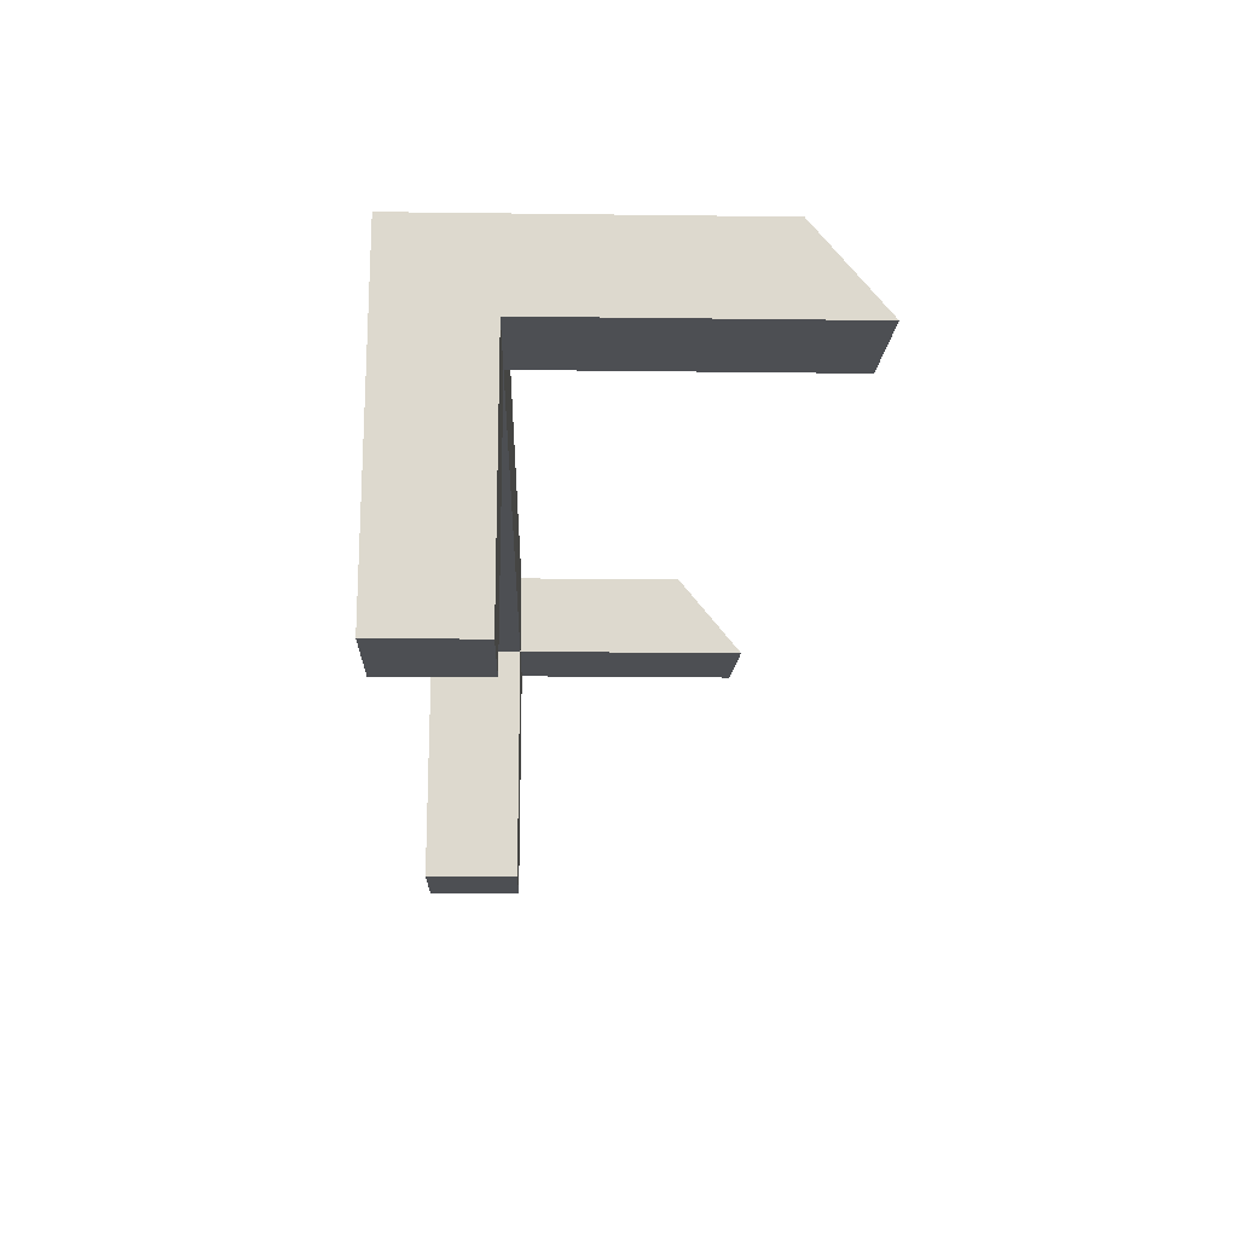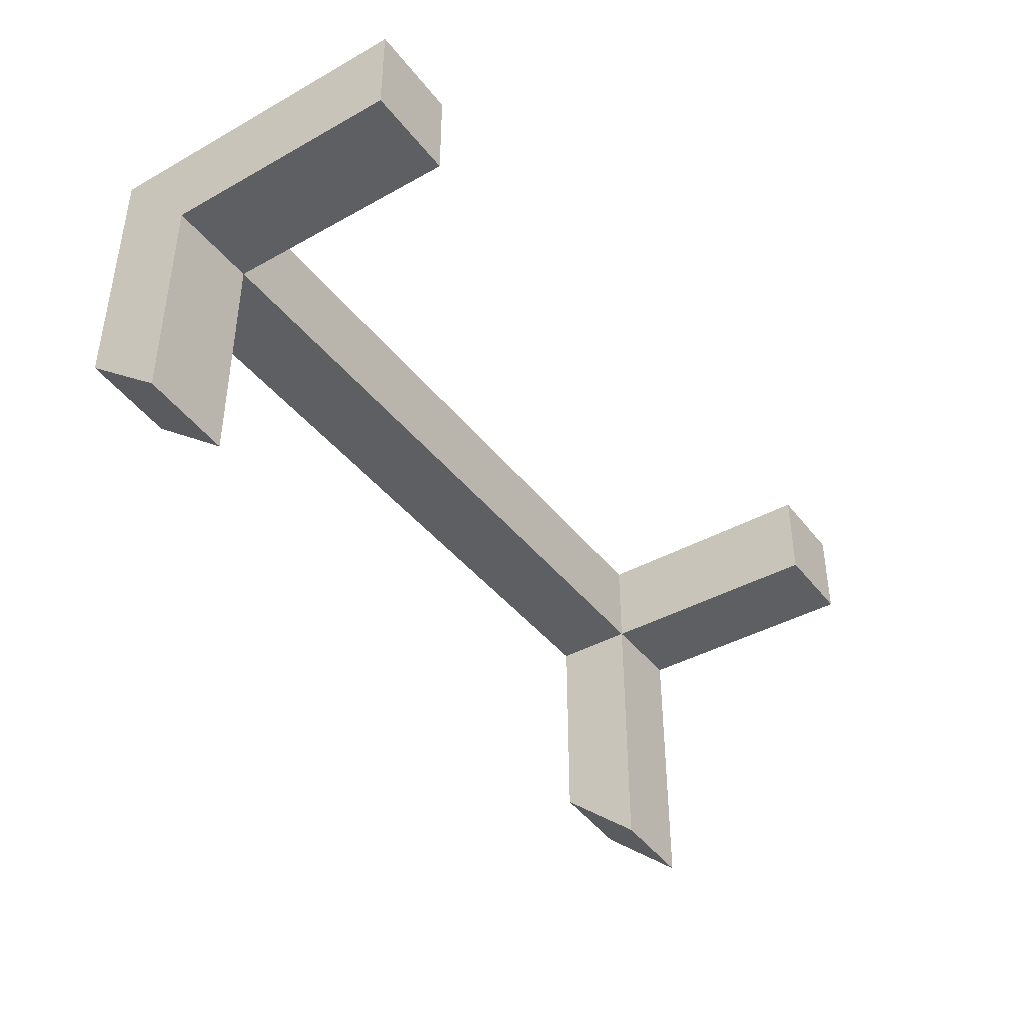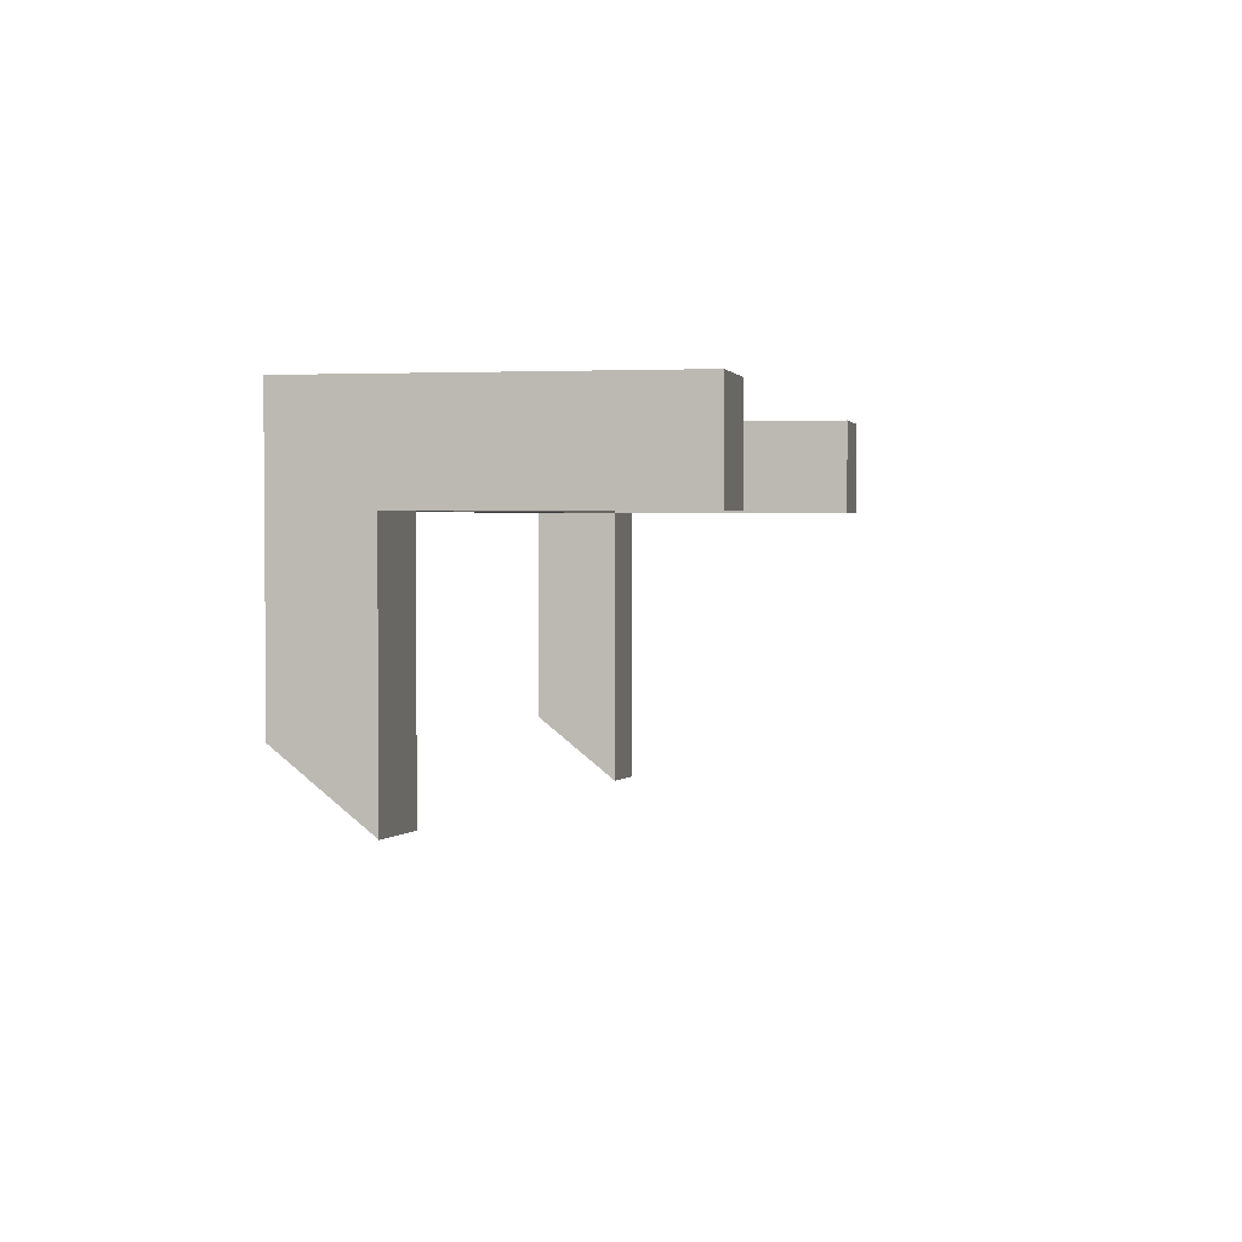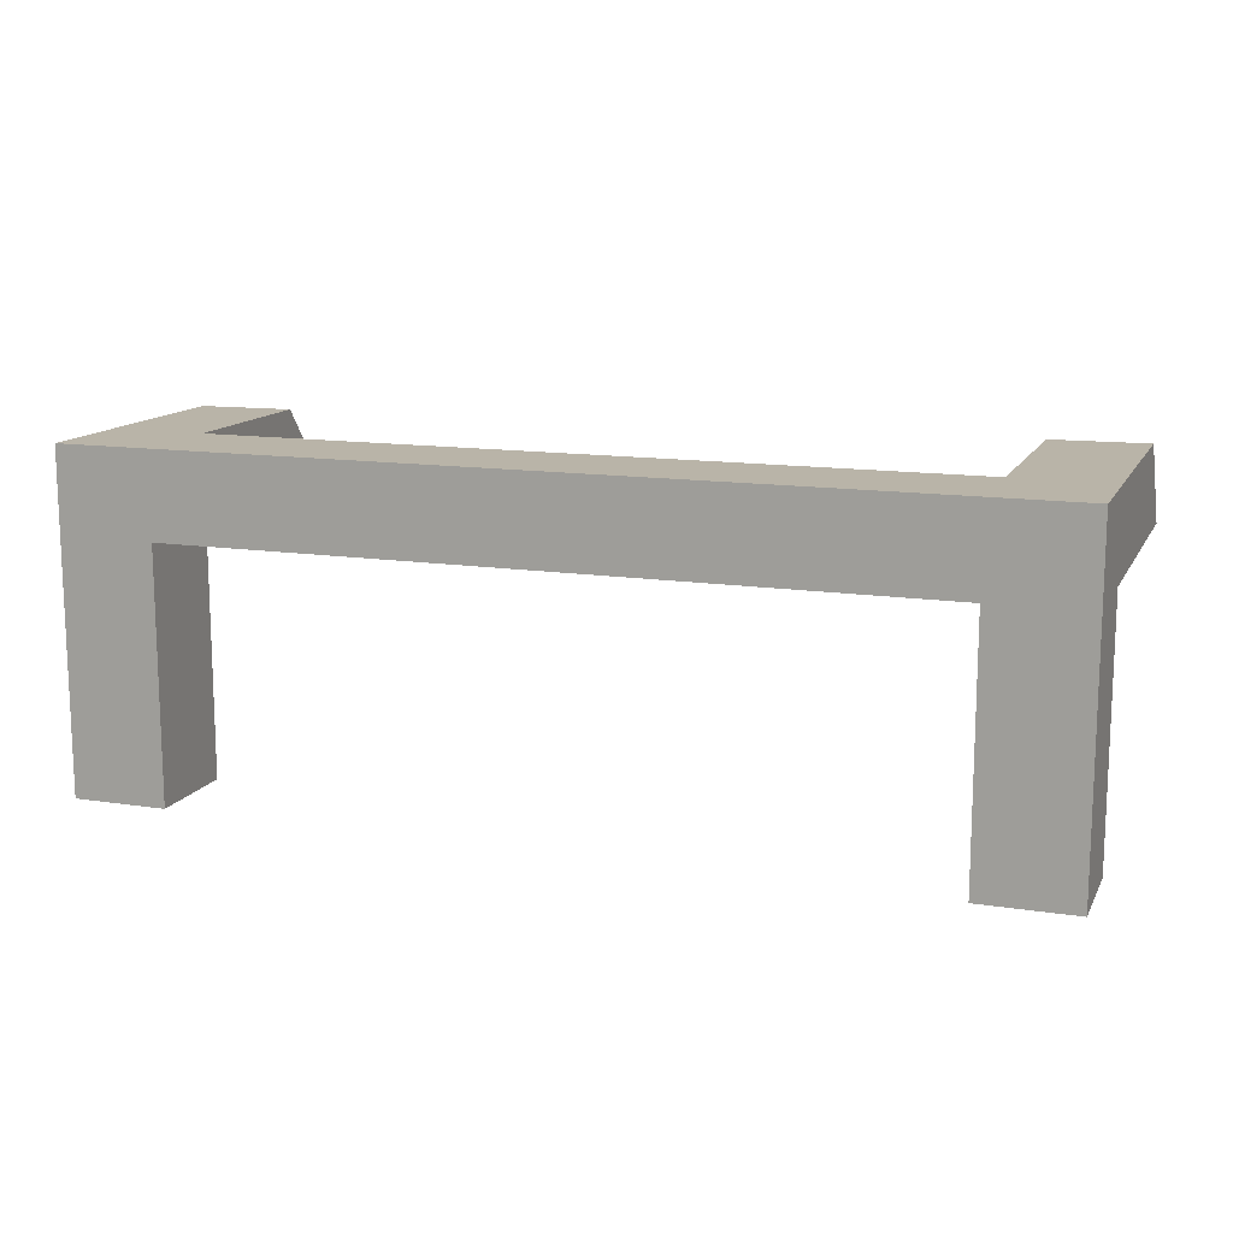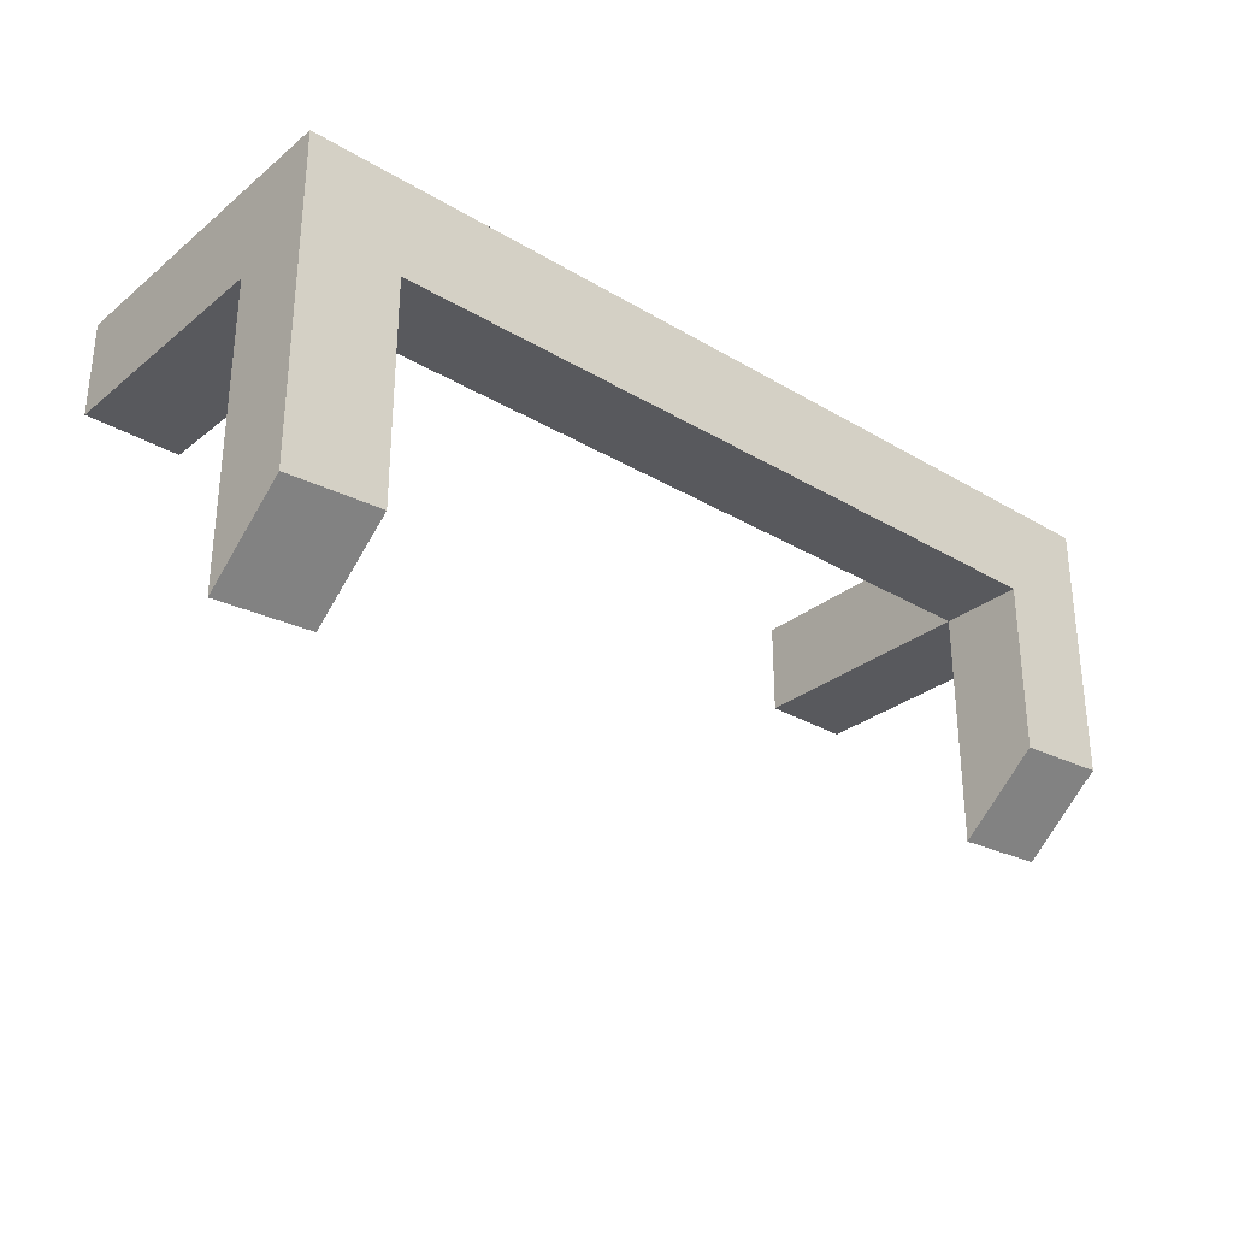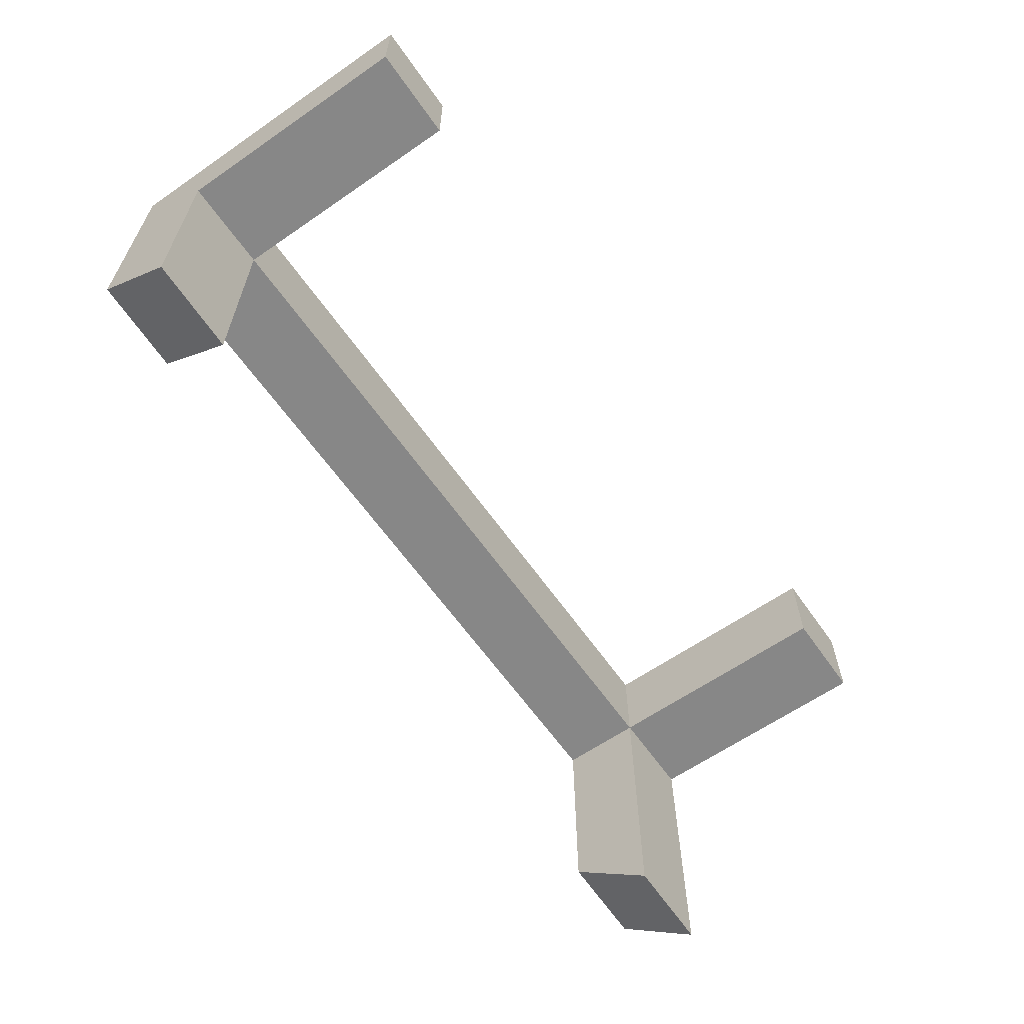
<metadata>
{"format":"obj","ext":"obj","renderer":"f3d","projection":"perspective","resolution":1024,"background":"white","views":[{"elev":-18.0,"azim":88.6,"up":"+Y"},{"elev":-40.8,"azim":-55.8,"up":"+Z"},{"elev":2.6,"azim":-78.5,"up":"+Z"},{"elev":13.1,"azim":19.3,"up":"+Y"},{"elev":-30.0,"azim":139.1,"up":"+Z"},{"elev":-62.6,"azim":-55.0,"up":"+Z"}]}
</metadata>
<code>
g Case_frag_04
v 0.3976 -0.179 0.1059
v 0.4993 -0.179 0.21
v 0.4993 -0.179 0.1059
v 0.3976 -0.179 0.21
v 0.3976 0.08812 0.1059
v 0.4993 -0.179 0.1059
v 0.4993 0.08812 0.1059
v 0.3976 -0.179 0.1059
v 0.3976 0.08812 0.21
v 0.3976 -0.179 0.1059
v 0.3976 0.08812 0.1059
v 0.3976 -0.179 0.21
v 0.3976 0.179 -0.1306
v 0.3976 0.08812 0.1059
v 0.3976 0.08812 -0.2036
v 0.3976 0.179 0.1059
v 0.3976 0.08812 -0.2036
v 0.4993 0.08812 0.1059
v 0.4993 0.08812 -0.21
v 0.3976 0.08812 0.1059
v -0.4993 -0.179 0.1059
v -0.3976 -0.179 0.21
v -0.3976 -0.179 0.1059
v -0.4993 -0.179 0.21
v -0.4993 0.08812 0.1059
v -0.3976 -0.179 0.1059
v -0.3976 0.08812 0.1059
v -0.4993 -0.179 0.1059
v -0.3976 0.08812 0.1059
v -0.3976 -0.179 0.21
v -0.3976 0.08812 0.21
v -0.3976 -0.179 0.1059
v -0.3976 0.179 -0.08039
v -0.3976 0.08812 0.1059
v -0.3976 0.179 0.1059
v -0.3976 0.08812 -0.1534
v -0.4993 0.08812 -0.1469
v -0.3976 0.08812 0.1059
v -0.3976 0.08812 -0.1534
v -0.4993 0.08812 0.1059
v 0.3976 0.179 0.1059
v -0.3976 0.08812 0.1059
v 0.3976 0.08812 0.1059
v -0.3976 0.179 0.1059
v 0.3976 0.08812 0.1059
v -0.3976 0.08812 0.21
v 0.3976 0.08812 0.21
v -0.3976 0.08812 0.1059
v 0.3976 0.08812 0.21
v 0.4993 -0.179 0.21
v 0.3976 -0.179 0.21
v 0.4993 0.179 0.21
v -0.4993 0.179 0.21
v -0.3976 0.08812 0.21
v -0.4993 -0.179 0.21
v -0.3976 -0.179 0.21
v -0.3976 0.179 0.1059
v -0.4993 0.179 -0.07397
v -0.3976 0.179 -0.08039
v -0.4993 0.179 0.21
v 0.3976 0.179 0.1059
v 0.4993 0.179 0.21
v 0.4993 0.179 -0.137
v 0.3976 0.179 -0.1306
v 0.4993 0.179 0.21
v 0.4993 -0.179 0.1059
v 0.4993 -0.179 0.21
v 0.4993 0.08812 0.1059
v 0.4993 0.179 -0.137
v 0.4993 0.08812 -0.21
v -0.4993 0.08812 0.1059
v -0.4993 -0.179 0.21
v -0.4993 -0.179 0.1059
v -0.4993 0.179 0.21
v -0.4993 0.08812 -0.1469
v -0.4993 0.179 -0.07397
v 0.3976 0.08812 -0.2036
v 0.4993 0.179 -0.137
v 0.3976 0.179 -0.1306
v 0.4993 0.08812 -0.21
v -0.3976 0.179 -0.08039
v -0.4993 0.08812 -0.1469
v -0.3976 0.08812 -0.1534
v -0.4993 0.179 -0.07397
g Case_frag_04_0
f -82 -83 -84
f -81 -84 -83
f -78 -79 -80
f -77 -80 -79
f -74 -75 -76
f -73 -76 -75
f -70 -71 -72
f -69 -72 -71
f -66 -67 -68
f -65 -68 -67
f -62 -63 -64
f -61 -64 -63
f -58 -59 -60
f -57 -60 -59
f -54 -55 -56
f -53 -56 -55
f -50 -51 -52
f -49 -52 -51
f -46 -47 -48
f -45 -48 -47
f -42 -43 -44
f -41 -44 -43
f -38 -39 -40
f -37 -40 -39
f -34 -35 -36
f -35 -33 -36
f -33 -32 -36
f -32 -31 -36
f -30 -31 -32
f -29 -31 -30
f -26 -27 -28
f -27 -25 -28
f -25 -24 -28
f -23 -24 -25
f -22 -24 -23
f -21 -24 -22
f -18 -19 -20
f -19 -17 -20
f -17 -16 -20
f -15 -16 -17
f -12 -13 -14
f -13 -11 -14
f -11 -10 -14
f -9 -10 -11
f -6 -7 -8
f -5 -8 -7
f -2 -3 -4
f -1 -4 -3

</code>
